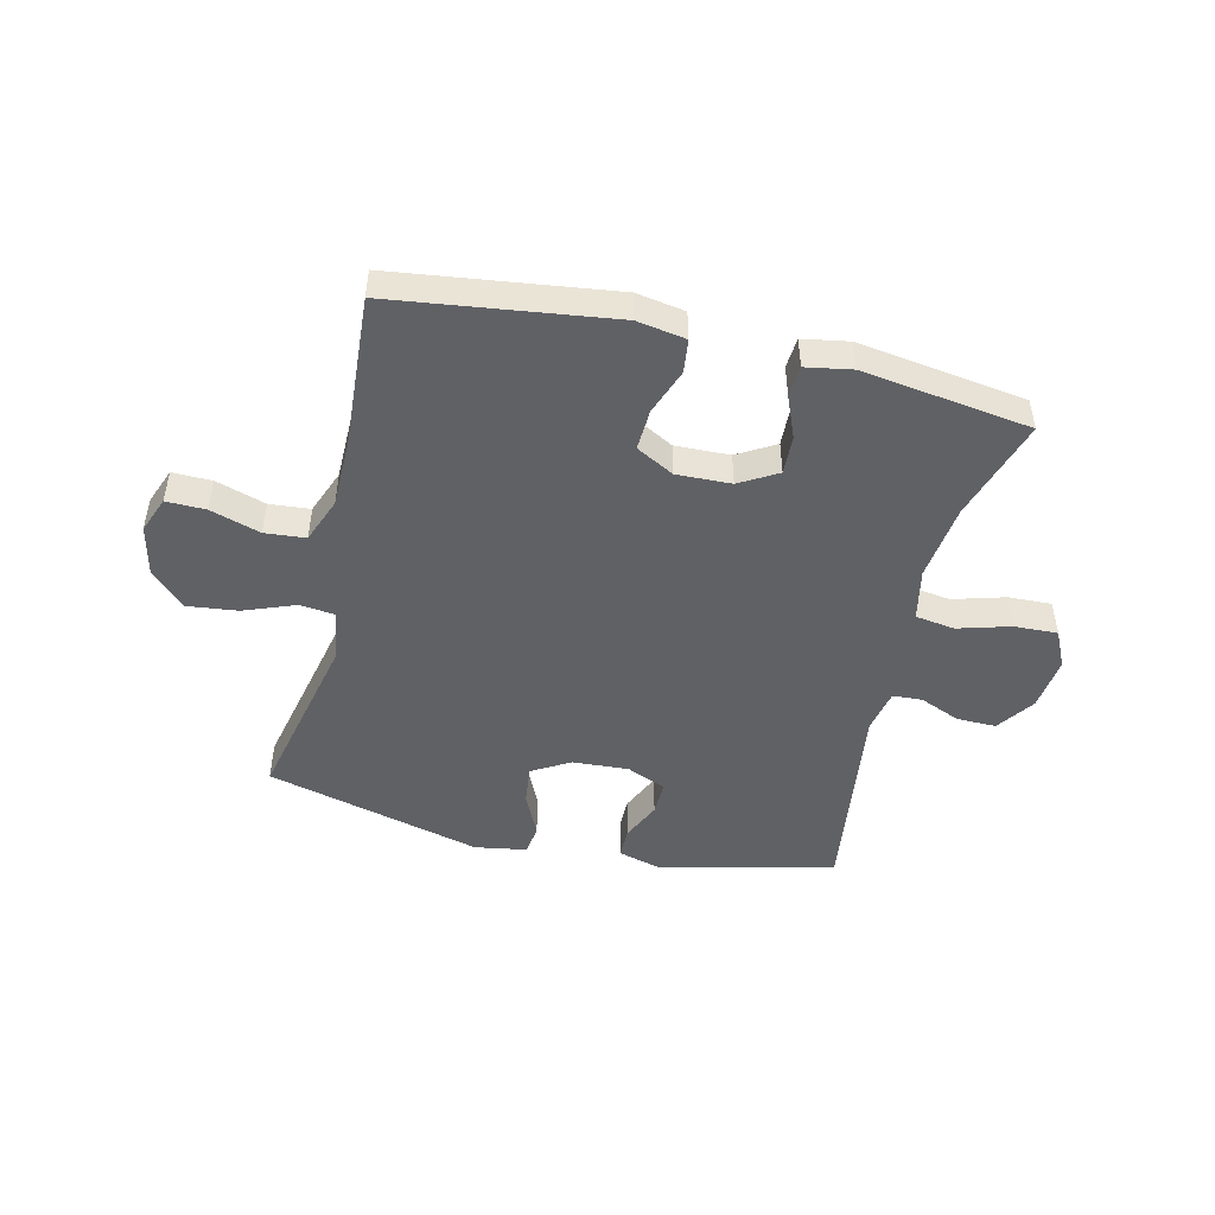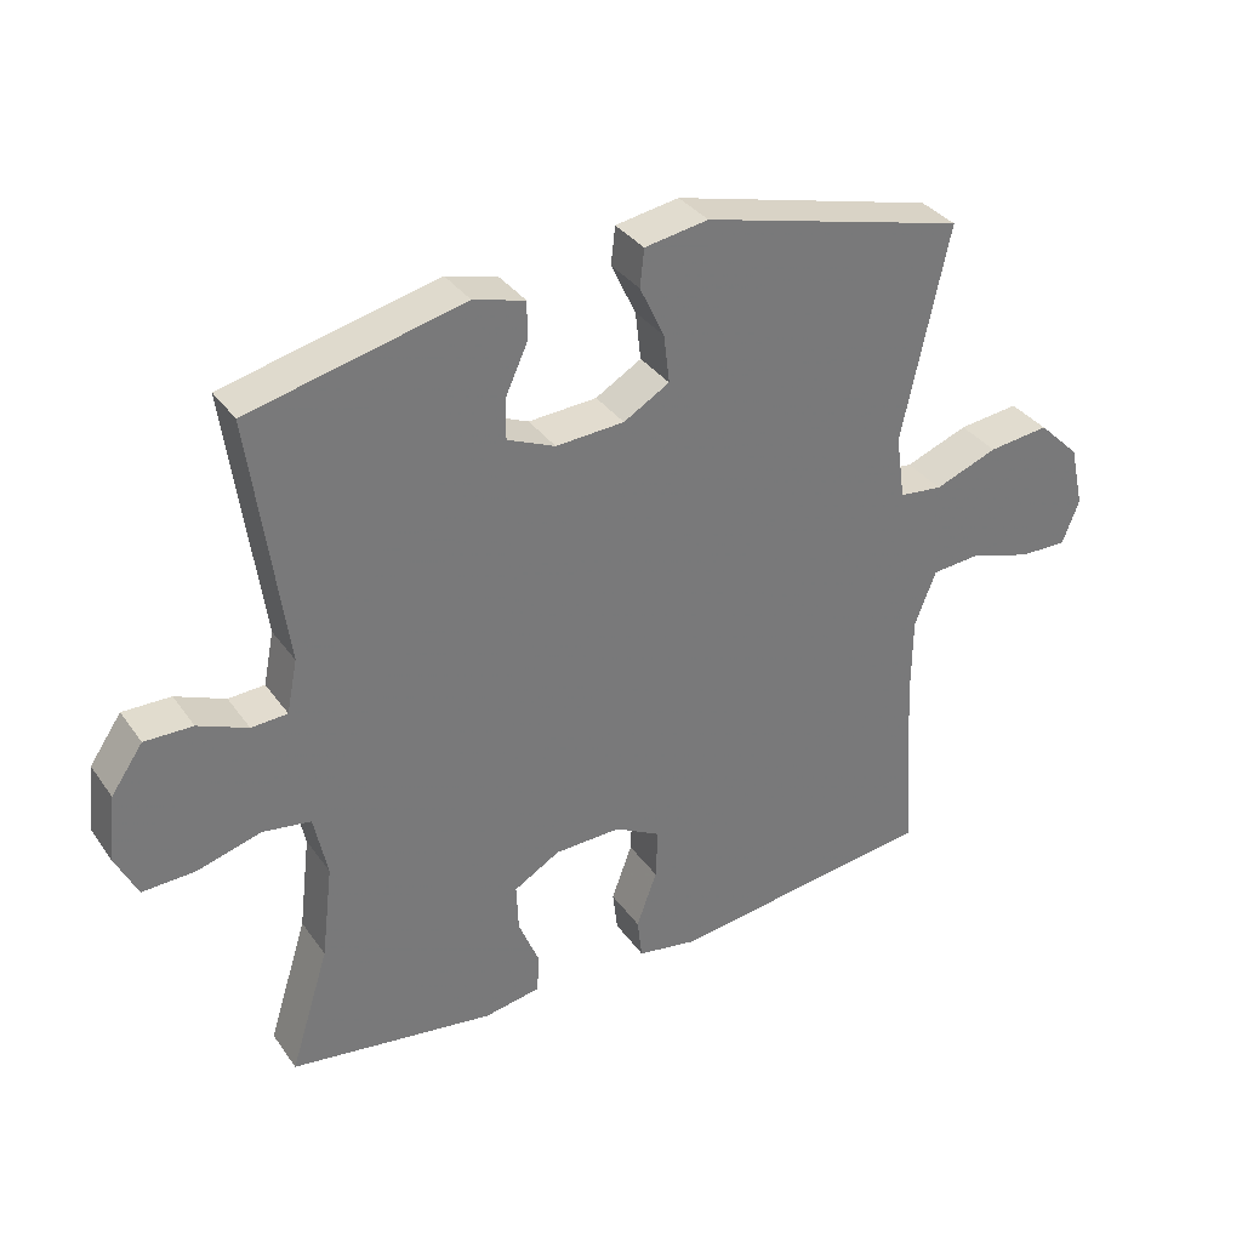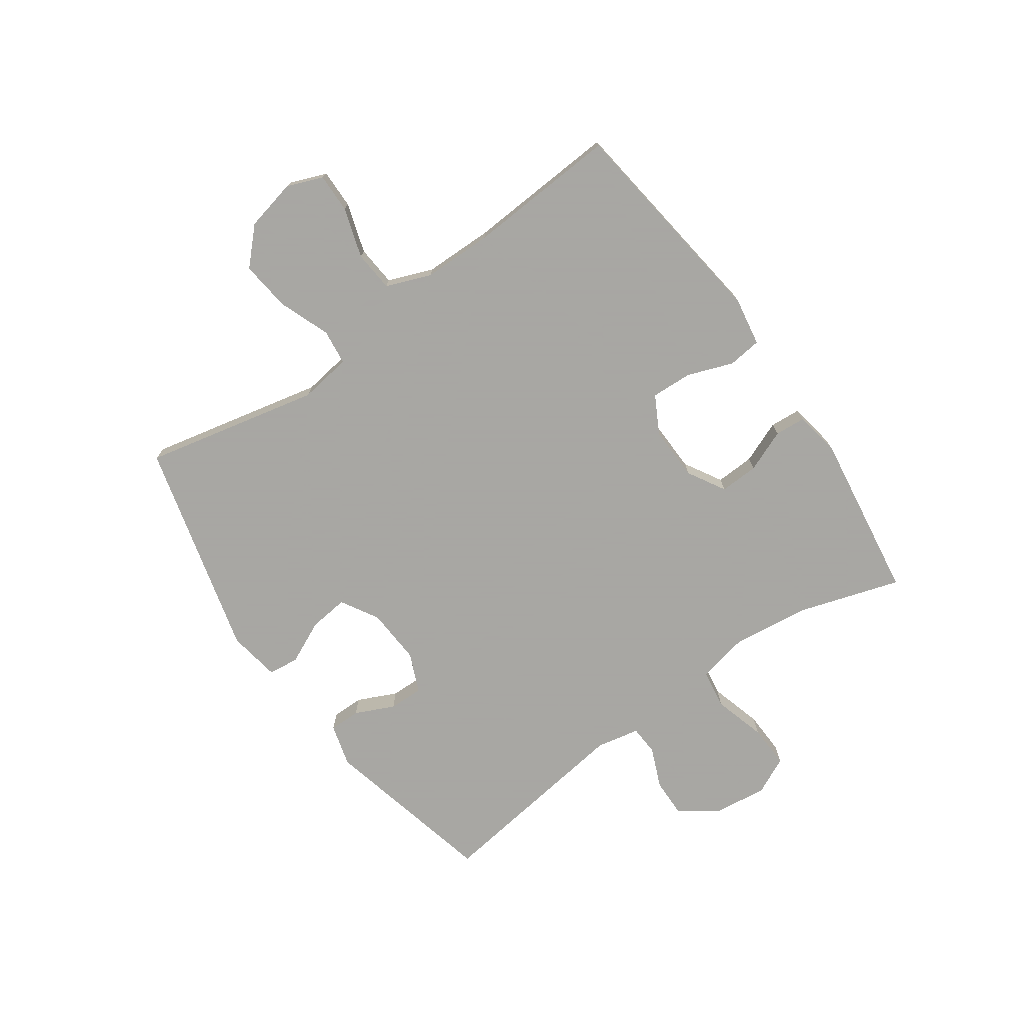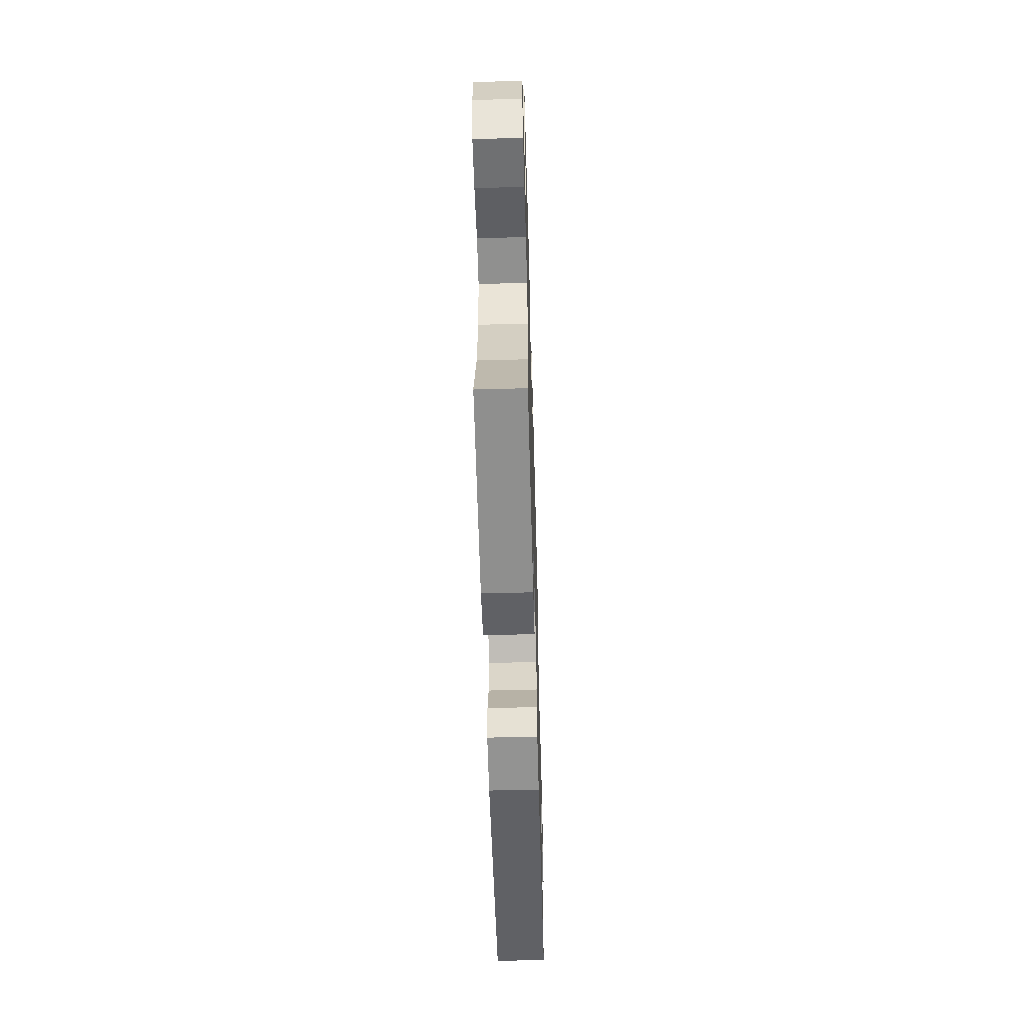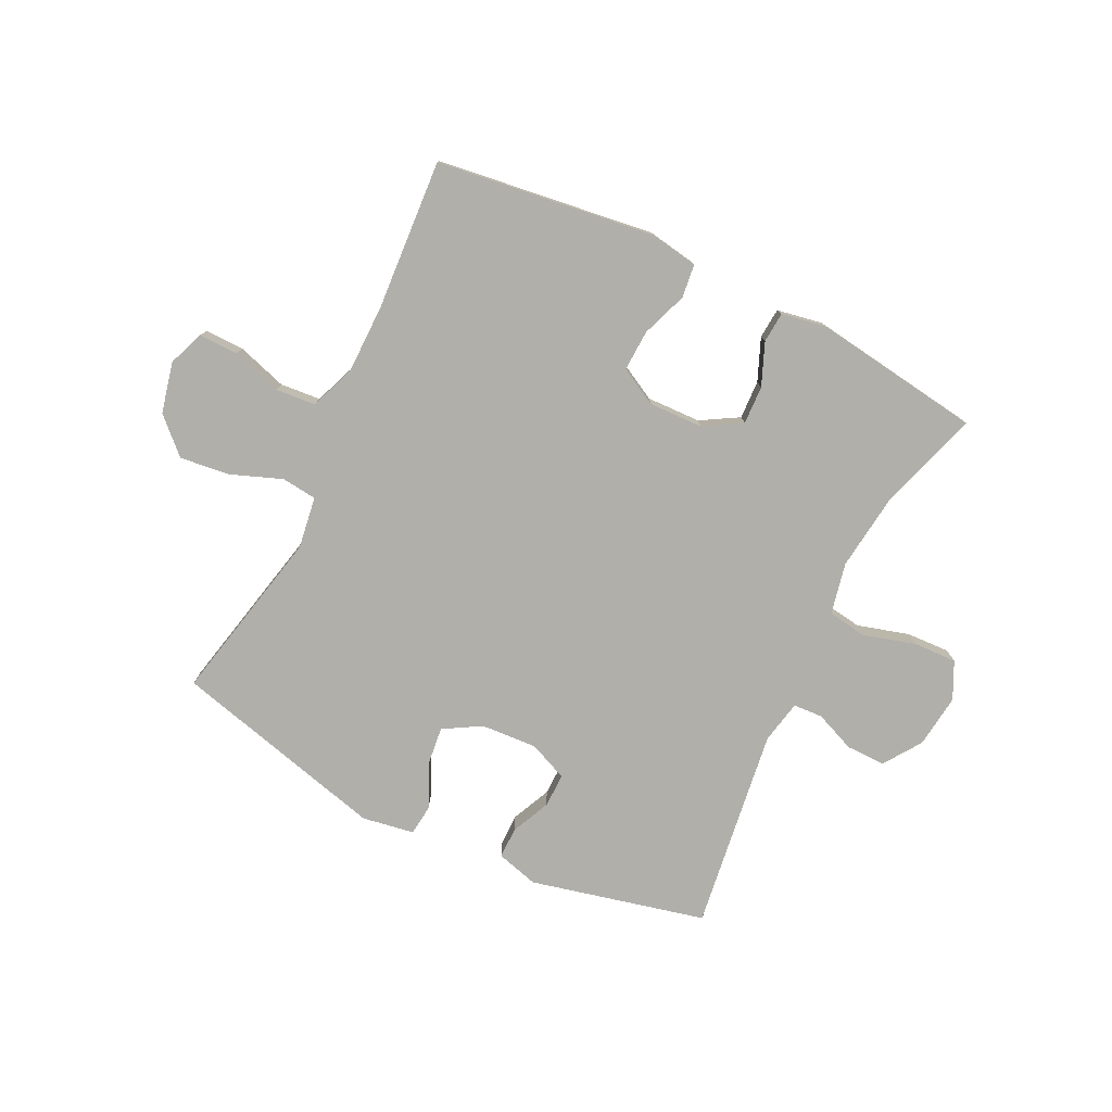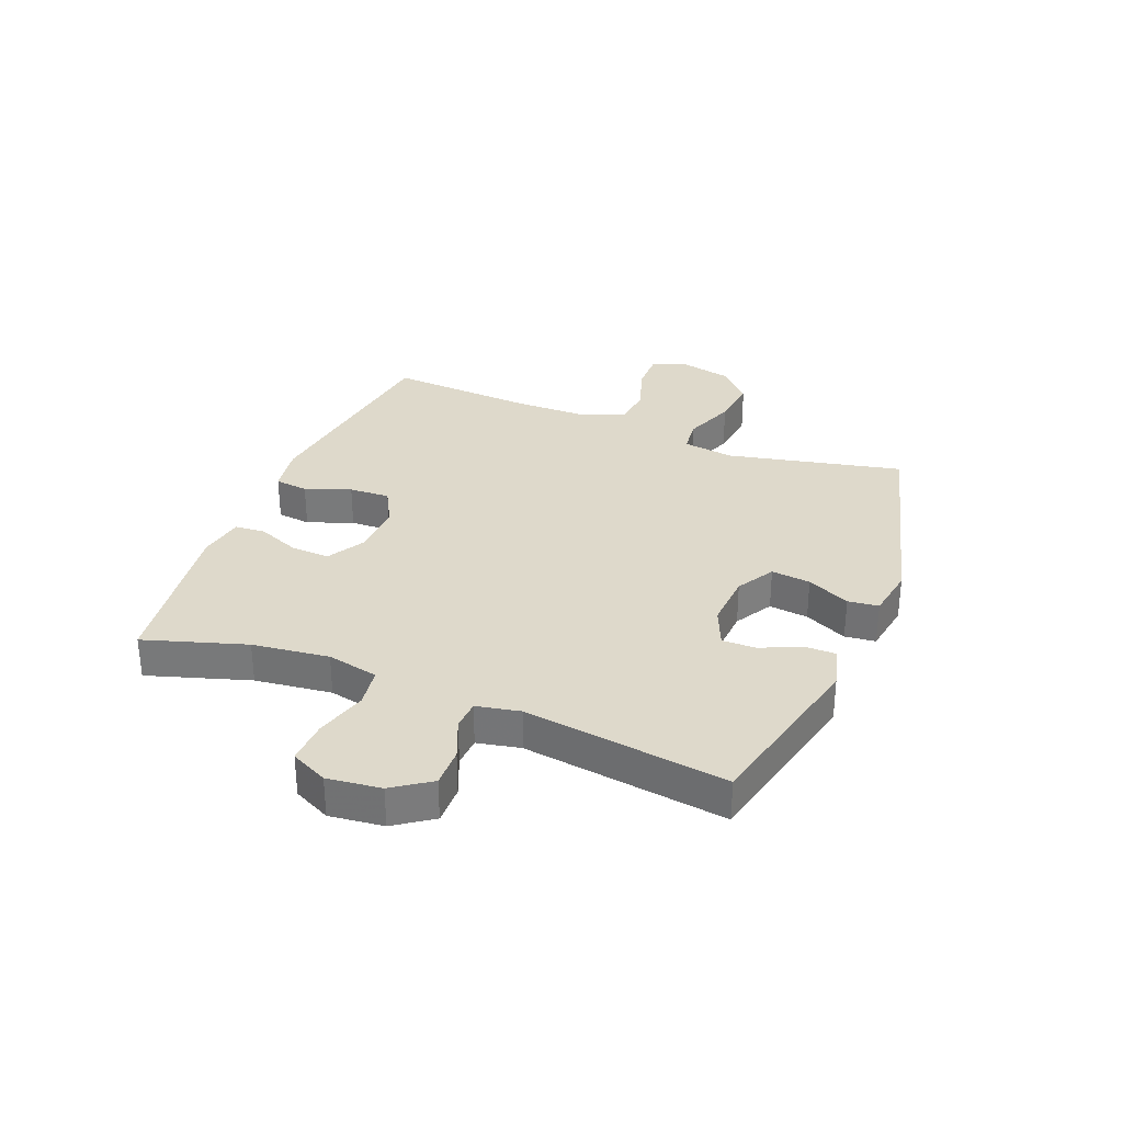
<metadata>
{"format":"obj","ext":"obj","renderer":"f3d","projection":"perspective","resolution":1024,"background":"white","views":[{"elev":-47.9,"azim":166.6,"up":"+Y"},{"elev":34.2,"azim":-30.1,"up":"+Z"},{"elev":-74.4,"azim":125.1,"up":"+Y"},{"elev":-57.2,"azim":-88.4,"up":"+Z"},{"elev":-78.0,"azim":154.0,"up":"+Y"},{"elev":31.8,"azim":-68.3,"up":"+Y"}]}
</metadata>
<code>
v 0.5 0.07 -0.5
v 0.123 0.07 -0.55
v 0.039 0.07 -0.536
v 0.032 0.07 -0.478
v 0.061 0.07 -0.399
v 0.064 0.07 -0.328
v -0.001 0.07 -0.293
v -0.095 0.07 -0.296
v -0.16 0.07 -0.334
v -0.157 0.07 -0.401
v -0.127 0.07 -0.474
v -0.131 0.07 -0.527
v -0.21 0.07 -0.541
v -0.5 0.07 -0.5
v -0.445 0.07 -0.324
v -0.429 0.07 -0.191
v -0.448 0.07 -0.102
v -0.516 0.07 -0.092
v -0.606 0.07 -0.118
v -0.681 0.07 -0.121
v -0.712 0.07 -0.057
v -0.701 0.07 0.036
v -0.656 0.07 0.101
v -0.588 0.07 0.1
v -0.518 0.07 0.071
v -0.467 0.07 0.074
v -0.452 0.07 0.149
v -0.5 0.07 0.5
v -0.197 0.07 0.572
v -0.124 0.07 0.552
v -0.124 0.07 0.498
v -0.155 0.07 0.43
v -0.156 0.07 0.371
v -0.088 0.07 0.342
v 0.009 0.07 0.348
v 0.074 0.07 0.386
v 0.066 0.07 0.454
v 0.031 0.07 0.528
v 0.037 0.07 0.581
v 0.127 0.07 0.596
v 0.5 0.07 0.5
v 0.434 0.07 0.197
v 0.447 0.07 0.107
v 0.508 0.07 0.1
v 0.597 0.07 0.134
v 0.683 0.07 0.144
v 0.742 0.07 0.087
v 0.762 0.07 -0.001
v 0.738 0.07 -0.063
v 0.67 0.07 -0.062
v 0.584 0.07 -0.035
v 0.514 0.07 -0.041
v 0.484 0.07 -0.119
v 0.483 0.07 -0.238
v 0.5 0 -0.5
v 0.123 0 -0.55
v 0.039 0 -0.536
v 0.032 0 -0.478
v 0.061 0 -0.399
v 0.064 0 -0.328
v -0.001 0 -0.293
v -0.095 0 -0.296
v -0.16 0 -0.334
v -0.157 0 -0.401
v -0.127 0 -0.474
v -0.131 0 -0.527
v -0.21 0 -0.541
v -0.5 0 -0.5
v -0.445 0 -0.324
v -0.429 0 -0.191
v -0.448 0 -0.102
v -0.516 0 -0.092
v -0.606 0 -0.118
v -0.681 0 -0.121
v -0.712 0 -0.057
v -0.701 0 0.036
v -0.656 0 0.101
v -0.588 0 0.1
v -0.518 0 0.071
v -0.467 0 0.074
v -0.452 0 0.149
v -0.5 0 0.5
v -0.197 0 0.572
v -0.124 0 0.552
v -0.124 0 0.498
v -0.155 0 0.43
v -0.156 0 0.371
v -0.088 0 0.342
v 0.009 0 0.348
v 0.074 0 0.386
v 0.066 0 0.454
v 0.031 0 0.528
v 0.037 0 0.581
v 0.127 0 0.596
v 0.5 0 0.5
v 0.434 0 0.197
v 0.447 0 0.107
v 0.508 0 0.1
v 0.597 0 0.134
v 0.683 0 0.144
v 0.742 0 0.087
v 0.762 0 -0.001
v 0.738 0 -0.063
v 0.67 0 -0.062
v 0.584 0 -0.035
v 0.514 0 -0.041
v 0.484 0 -0.119
v 0.483 0 -0.238
f 48 49 50 51
f 48 51 52
f 47 48 52
f 44 45 46 47
f 44 47 52
f 43 44 52 53
f 39 40 41 42
f 37 38 39 42
f 36 37 42 43
f 35 36 43 53
f 29 30 31 32
f 27 28 29 32
f 26 27 32 33
f 22 23 24 25
f 22 25 26
f 21 22 26
f 18 19 20 21
f 17 18 21 26
f 16 17 26 33
f 12 13 14 15
f 10 11 12 15
f 9 10 15 16
f 8 9 16 33
f 2 3 4 5
f 54 1 2 5
f 54 5 6
f 34 35 53 54
f 34 54 6 7
f 7 8 33 34
f 105 104 103 102
f 106 105 102
f 106 102 101
f 101 100 99 98
f 106 101 98
f 107 106 98 97
f 96 95 94 93
f 96 93 92 91
f 97 96 91 90
f 107 97 90 89
f 86 85 84 83
f 86 83 82 81
f 87 86 81 80
f 79 78 77 76
f 80 79 76
f 80 76 75
f 75 74 73 72
f 80 75 72 71
f 87 80 71 70
f 69 68 67 66
f 69 66 65 64
f 70 69 64 63
f 87 70 63 62
f 59 58 57 56
f 59 56 55 108
f 60 59 108
f 108 107 89 88
f 61 60 108 88
f 88 87 62 61
f 1 55 56 2
f 2 56 57 3
f 3 57 58 4
f 4 58 59 5
f 5 59 60 6
f 6 60 61 7
f 7 61 62 8
f 8 62 63 9
f 9 63 64 10
f 10 64 65 11
f 11 65 66 12
f 12 66 67 13
f 13 67 68 14
f 14 68 69 15
f 15 69 70 16
f 16 70 71 17
f 17 71 72 18
f 18 72 73 19
f 19 73 74 20
f 20 74 75 21
f 21 75 76 22
f 22 76 77 23
f 23 77 78 24
f 24 78 79 25
f 25 79 80 26
f 26 80 81 27
f 27 81 82 28
f 28 82 83 29
f 29 83 84 30
f 30 84 85 31
f 31 85 86 32
f 32 86 87 33
f 33 87 88 34
f 34 88 89 35
f 35 89 90 36
f 36 90 91 37
f 37 91 92 38
f 38 92 93 39
f 39 93 94 40
f 40 94 95 41
f 41 95 96 42
f 42 96 97 43
f 43 97 98 44
f 44 98 99 45
f 45 99 100 46
f 46 100 101 47
f 47 101 102 48
f 48 102 103 49
f 49 103 104 50
f 50 104 105 51
f 51 105 106 52
f 52 106 107 53
f 53 107 108 54
f 54 108 55 1

</code>
